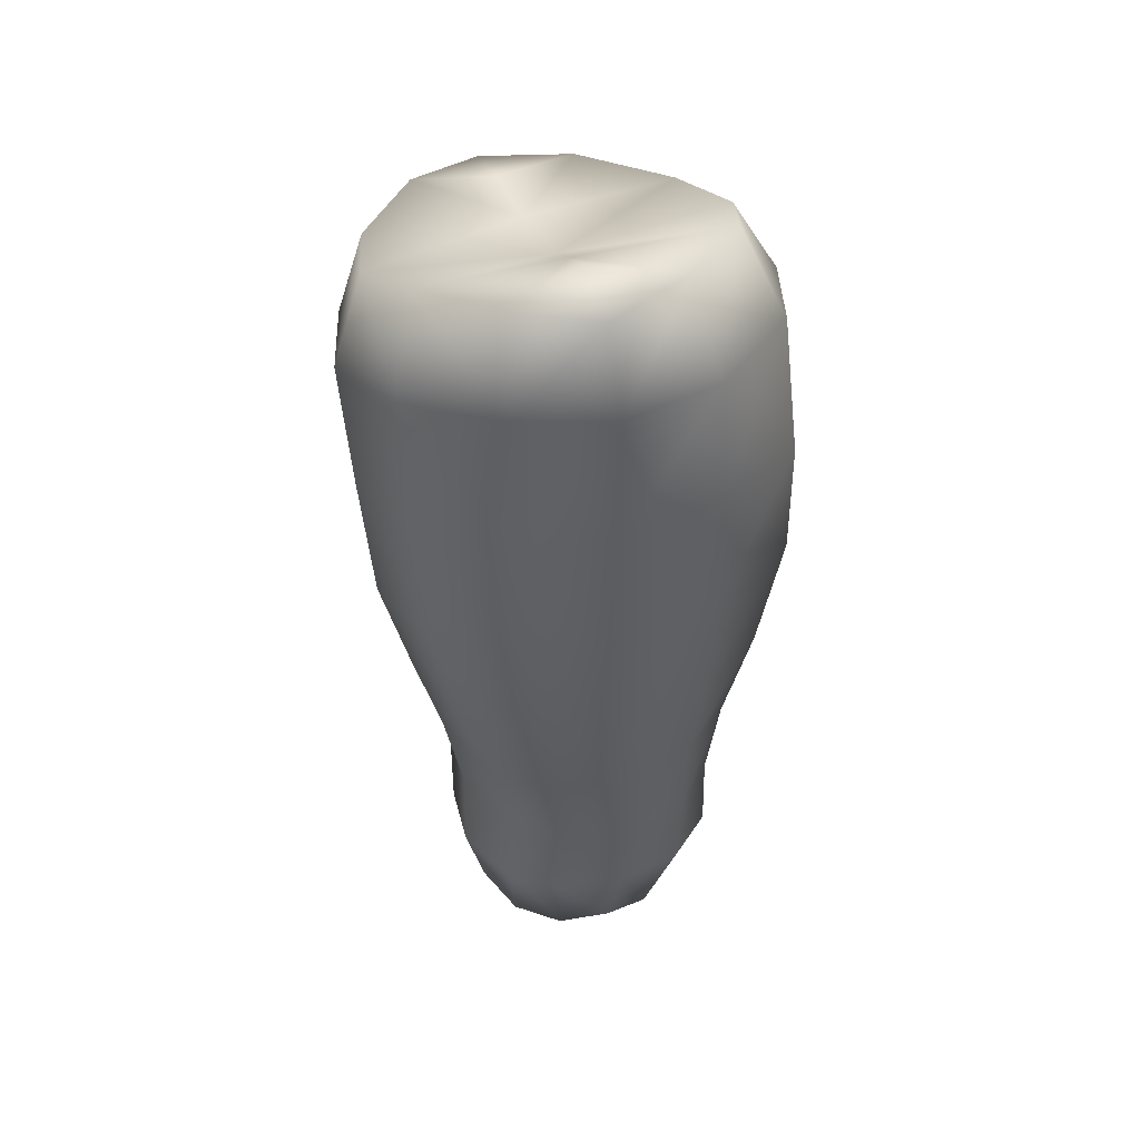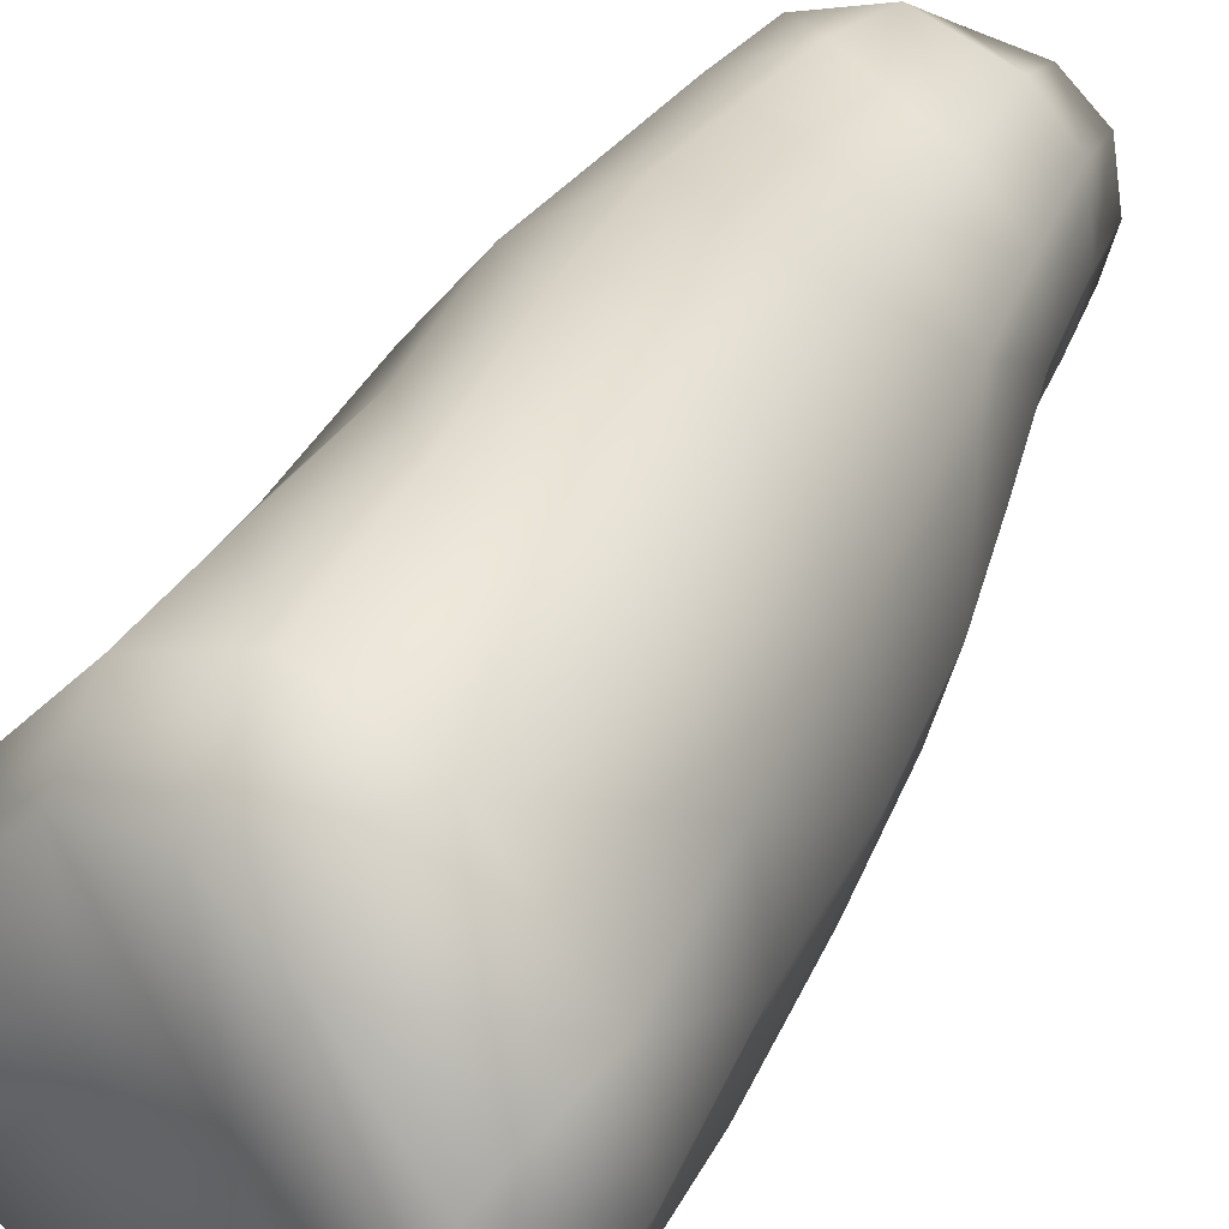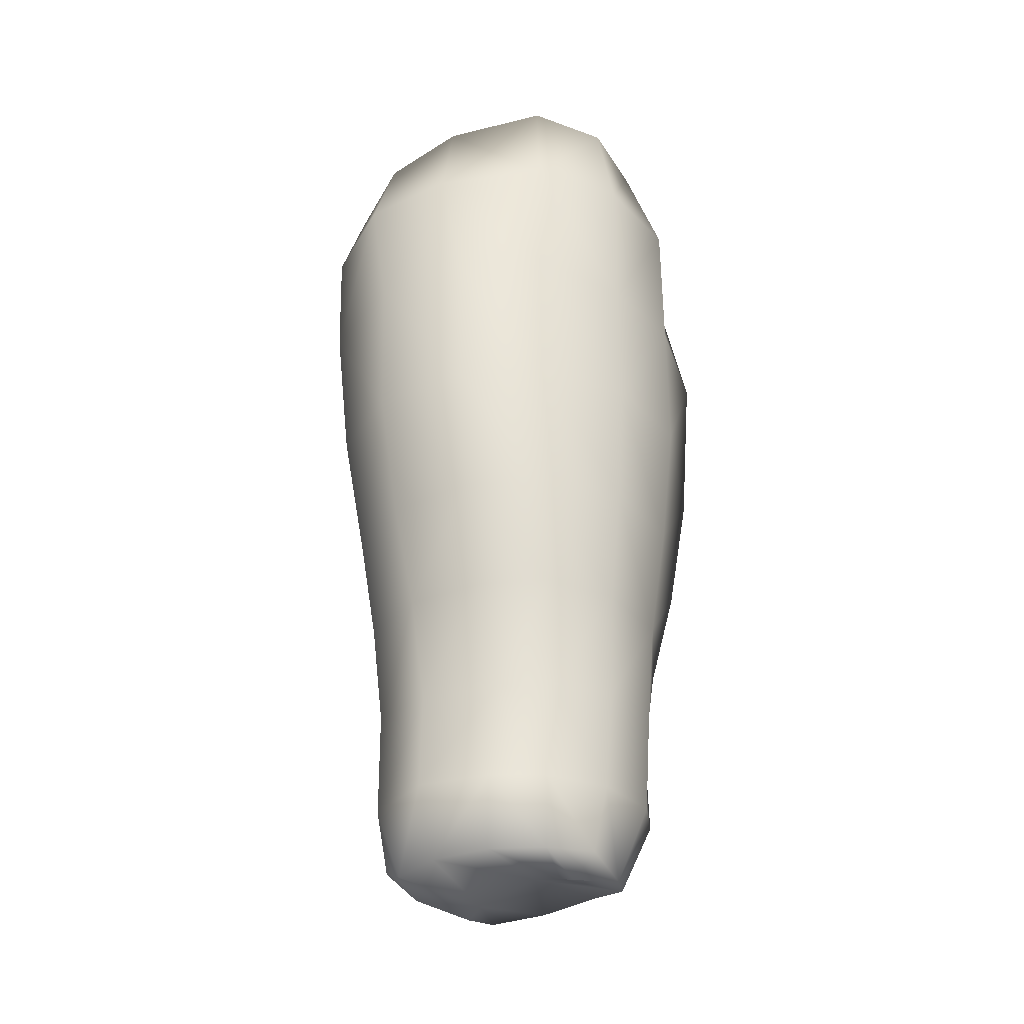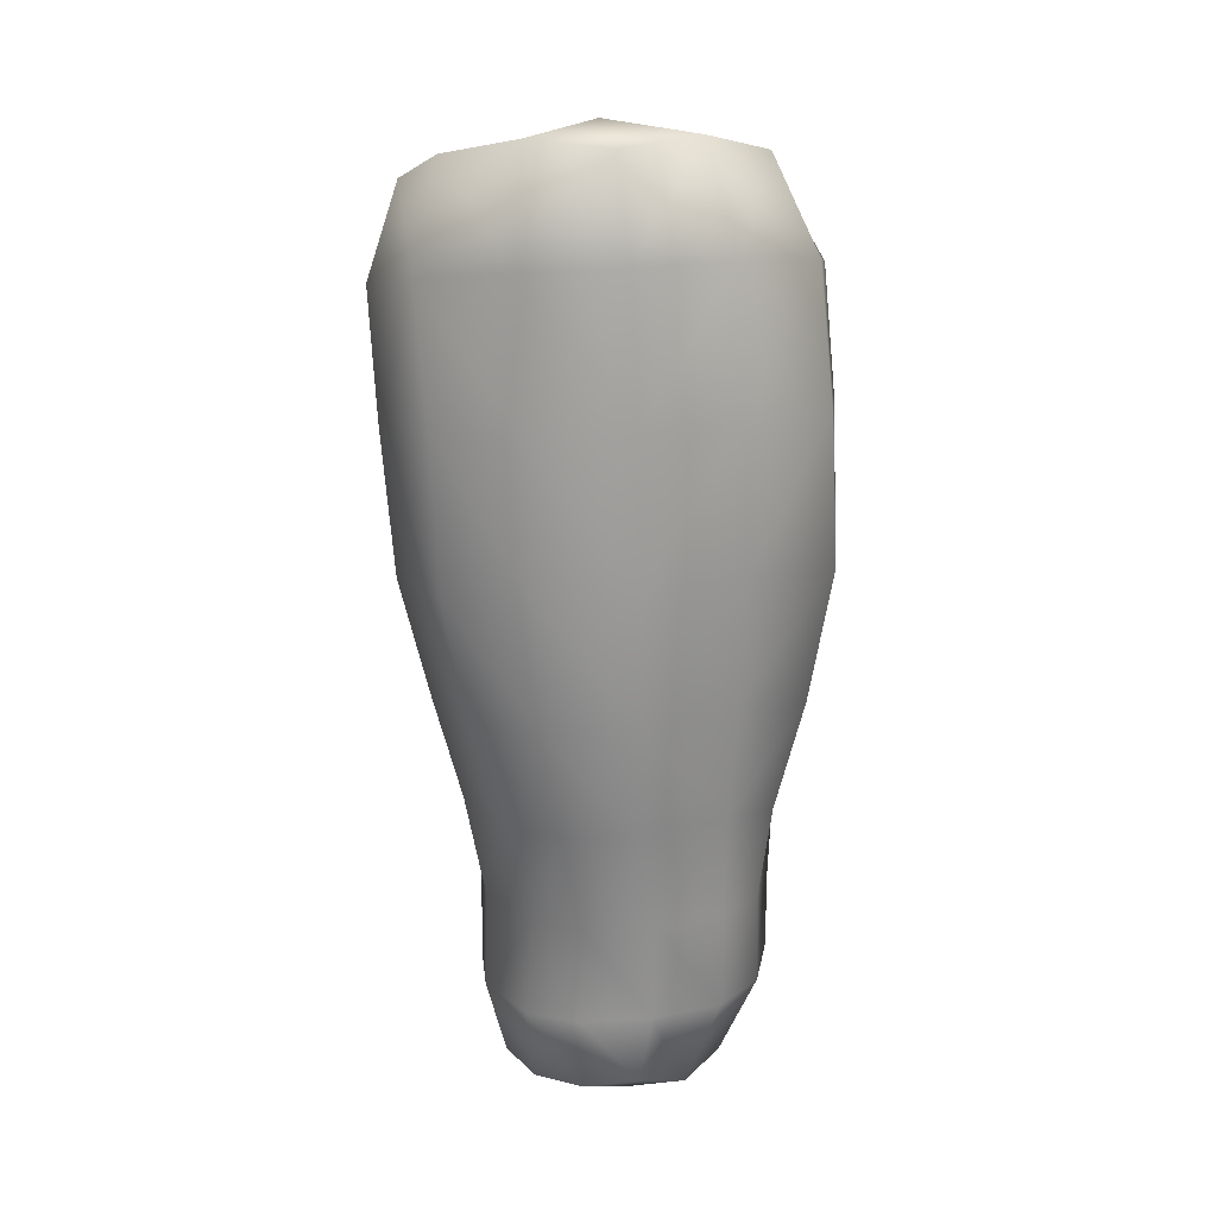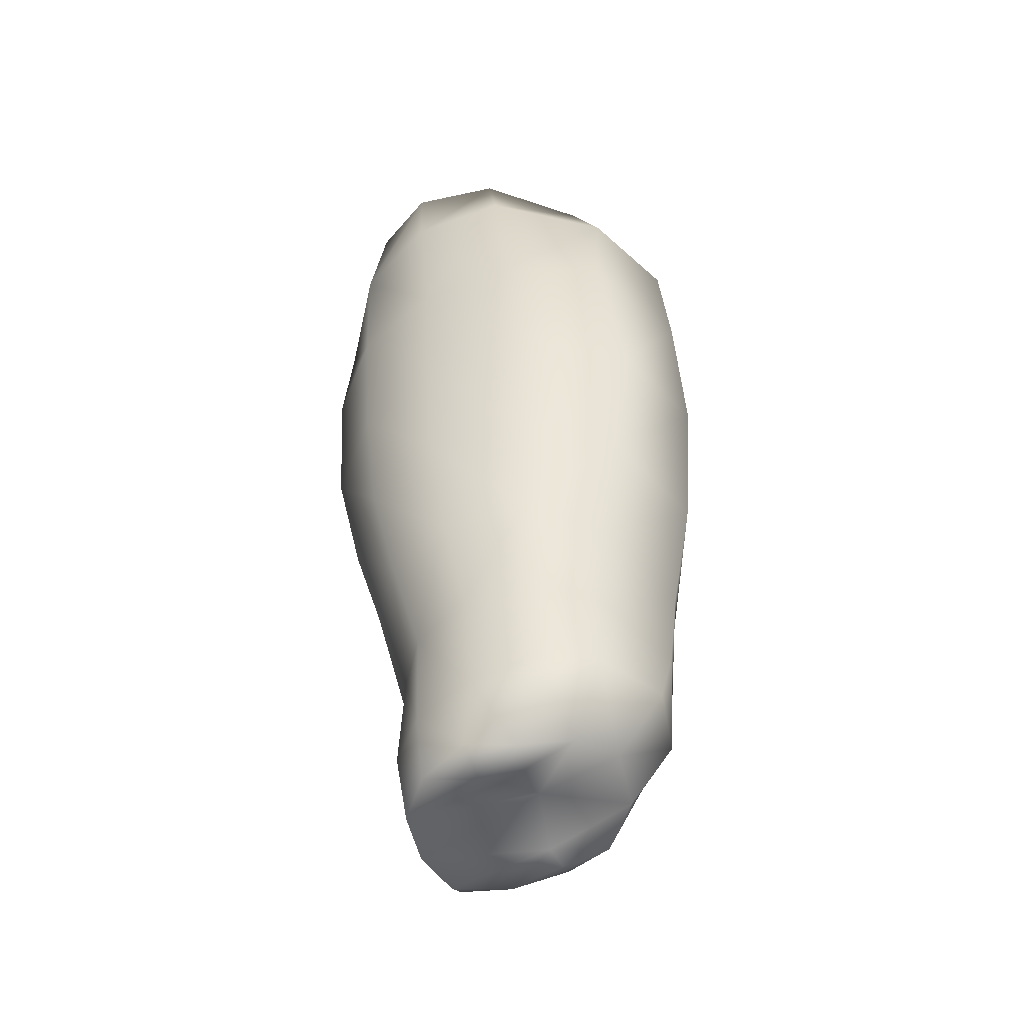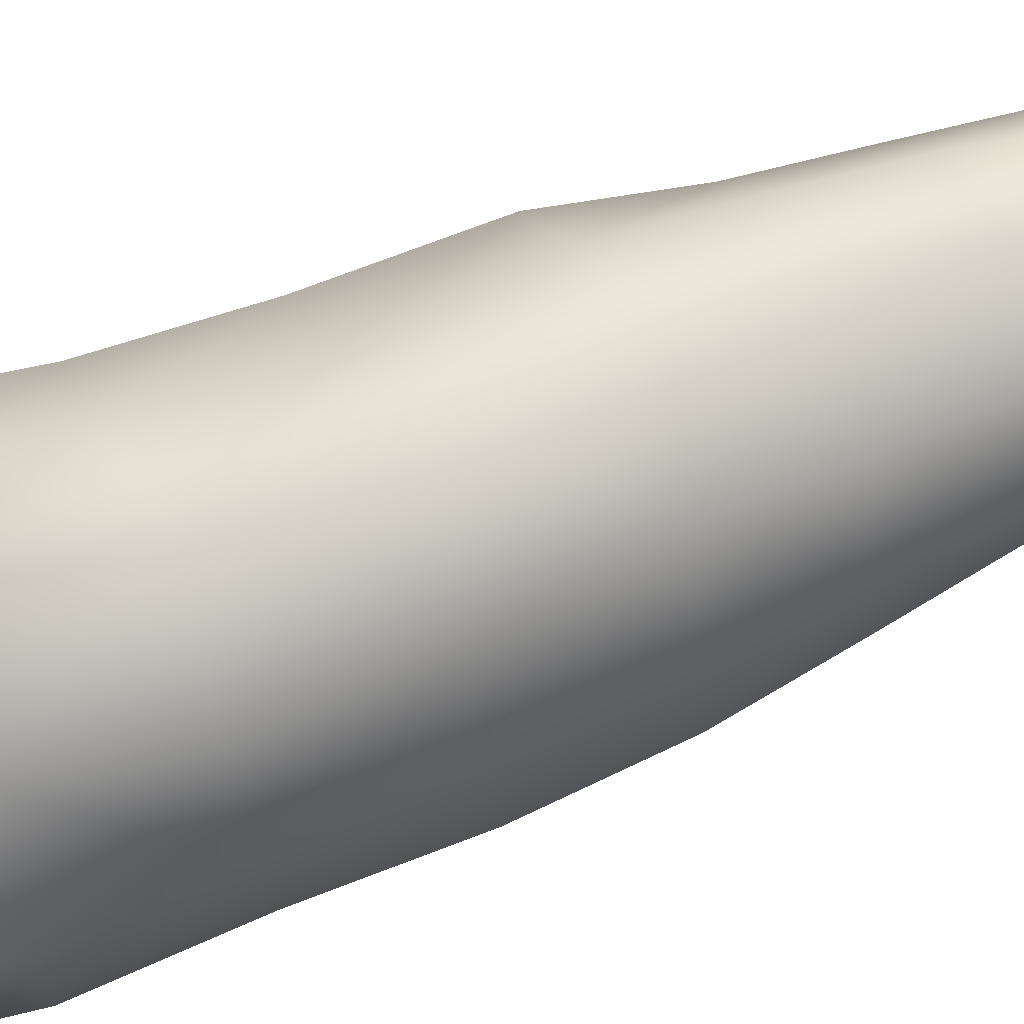
<metadata>
{"format":"obj","ext":"obj","renderer":"f3d","projection":"perspective","resolution":1024,"background":"white","views":[{"elev":43.8,"azim":-109.9,"up":"+Y"},{"elev":37.5,"azim":-154.3,"up":"+Z"},{"elev":-34.8,"azim":-135.1,"up":"+Y"},{"elev":16.8,"azim":-101.9,"up":"+Y"},{"elev":-50.2,"azim":-60.3,"up":"+Y"},{"elev":74.9,"azim":-109.4,"up":"+Z"}]}
</metadata>
<code>
o mannequin_idle_reference.010
v -1.545 -5.764 -2.02
v -1.491 -8.055 -2.179
v 0.07264 -8.005 -2.869
v 0.0518 -9.702 -2.403
v 1.261 -9.719 -2.326
v 1.228 -9.677 0.2574
v 1.953 -9.727 -1.136
v 2.313 -9.48 0.1394
v 2.676 -7.786 0.2377
v 2.353 -7.828 -1.648
v 2.493 -5.497 -1.65
v 2.859 -3.169 -1.765
v 1.832 -3.253 -2.935
v 1.712 -5.594 -2.686
v 0.02517 -0.9313 -3.965
v 1.974 -0.7785 -3.352
v 0.02632 -3.324 -3.304
v -1.961 -0.9214 -3.449
v -1.801 -3.346 -2.756
v 1.665 -9.532 -2.339
v 1.675 -8.098 -2.691
v 0.06584 -5.713 -2.825
v -0.1059 5.564 5.067
v -0.04776 8.463 4.79
v -2.187 2.169 4.559
v -3.798 2.619 2.198
v -3.895 -0.5192 -0.08173
v -2.244 2.02 -4.027
v -2.954 -3.259 -1.641
v -2.542 -5.688 -1.085
v -3.354 -0.7368 -2.095
v -3.401 -3.169 0.06525
v -3.009 -3.101 1.999
v -3.413 -0.4011 2.136
v 1.863 5.983 4.011
v 1.875 9.944 3.137
v -2.968 -5.545 0.4204
v -1.76 -3.462 3.4
v 0.5056 -1.326 4.696
v -1.991 -0.9201 4.035
v 0.1911 2.043 5.134
v 2.243 -0.7437 3.58
v 3.443 -0.417 1.986
v 1.826 2.654 3.785
v 2.015 8.386 3.976
v 3.457 9.977 1.373
v 3.593 10.06 -2.335
v 3.807 8.434 1.899
v 3.511 6.179 1.872
v 3.384 3.01 1.912
v 2.932 -3.117 2.03
v 0.6309 -4.041 4.093
v -2.732 -5.431 2.027
v 0.4381 -6.152 3.93
v -1.619 -5.641 3.121
v -1.663 -7.662 3.142
v 2.112 -3.551 3.342
v 2.706 -5.447 2.05
v 2.856 -5.413 0.2703
v 3.272 -3.089 0.1368
v -2.493 -9.475 0.203
v -2.324 -7.972 -1.14
v -2.7 -7.841 0.4466
v -2.501 -7.788 2.063
v -1.414 -9.468 2.318
v -0.1698 -9.123 2.749
v 0.01289 -7.591 3.81
v 1.661 -7.638 3.224
v 1.959 -5.79 3.221
v -1.212 -9.668 0.4395
v -1.83 -9.961 0.2008
v -1.282 -9.725 -1.975
v -2.168 -9.665 -1.034
v -2.183 -9.76 1.329
v 1.18 -9.278 2.352
v 2.478 -7.727 2.04
v 1.953 -9.592 1.366
v -0.1024 -9.253 0.732
v 1.699 -9.852 0.3278
v -3.961 5.849 2.006
v -2.87 5.674 4.178
v 3.615 2.477 -2.307
v 3.27 -0.6556 -2.027
v 2.104 2.139 -3.951
v -0.1272 1.925 -4.687
v -3.581 2.307 -2.354
v -4.193 2.535 -0.1647
v -2.228 8.834 4.028
v 0.01126 10.37 3.671
v -1.703 11.02 3.065
v -0.3304 5.372 -5
v -1.829 8.622 -4.389
v -2.382 5.529 -4.203
v -3.757 5.716 -2.504
v -4.254 5.798 -0.26
v -4.129 9.141 1.788
v -3.508 11.51 1.21
v -4.176 11.32 -0.7167
v -2.885 11.81 -0.7816
v -1.681 11.11 -0.5937
v -0.2799 10.23 -0.3752
v 0.1804 10.41 -4.395
v 1.581 9.956 -0.459
v 2.065 10.01 -3.86
v 0.09026 8.27 -5.125
v -1.538 11.05 -3.797
v -3.449 11.49 -2.406
v -3.739 8.961 -2.63
v -4.453 9.085 -0.4618
v 2.16 5.423 -4.376
v 2.154 8.1 -4.478
v 3.962 3.055 -0.2859
v 3.785 -0.4582 -0.08559
v 2.914 10.18 -0.5927
v 3.844 8.247 -2.598
v 3.76 5.794 -2.506
v 4.065 6.435 -0.4218
v 4.172 9.924 -0.6245
v 4.329 8.508 -0.467
f 8 77 79
f 63 37 30
f 30 62 63
f 62 30 1
f 1 2 62
f 3 2 1
f 2 3 4
f 5 4 3
f 4 5 6
f 7 6 5
f 7 79 6
f 79 7 8
f 8 7 10
f 10 9 8
f 9 10 11
f 11 59 9
f 59 11 12
f 12 60 59
f 60 12 83
f 14 11 10
f 11 14 13
f 13 12 11
f 17 13 14
f 13 17 15
f 15 16 13
f 12 13 16
f 16 83 12
f 83 16 84
f 85 84 16
f 16 15 85
f 85 15 18
f 18 15 17
f 17 19 18
f 19 17 22
f 22 1 19
f 1 22 3
f 21 3 22
f 3 21 5
f 5 21 20
f 5 20 7
f 10 7 20
f 20 21 10
f 10 21 14
f 22 14 21
f 14 22 17
f 18 28 85
f 88 24 89
f 23 24 88
f 88 81 23
f 23 81 25
f 26 25 81
f 25 26 34
f 34 26 87
f 87 27 34
f 27 87 86
f 86 31 27
f 31 86 28
f 28 18 31
f 29 31 18
f 18 19 29
f 29 19 1
f 1 30 29
f 32 29 30
f 30 37 32
f 31 29 32
f 32 27 31
f 27 32 33
f 33 34 27
f 40 34 33
f 34 40 25
f 41 25 40
f 25 41 23
f 23 41 44
f 44 35 23
f 24 23 35
f 35 45 24
f 89 24 45
f 45 36 89
f 33 32 37
f 37 53 33
f 38 33 53
f 33 38 40
f 39 40 38
f 40 39 41
f 41 39 42
f 42 44 41
f 44 42 43
f 43 50 44
f 35 44 50
f 50 49 35
f 45 35 49
f 49 48 45
f 36 45 48
f 48 46 36
f 46 48 119
f 119 118 46
f 101 89 36
f 36 103 101
f 103 36 46
f 46 114 103
f 114 46 118
f 118 47 114
f 117 119 48
f 48 49 117
f 112 117 49
f 49 50 112
f 113 112 50
f 50 43 113
f 60 113 43
f 43 51 60
f 51 43 42
f 42 57 51
f 57 42 39
f 39 52 57
f 38 52 39
f 52 38 55
f 53 55 38
f 55 53 64
f 64 53 37
f 37 63 64
f 55 54 52
f 67 54 55
f 55 56 67
f 64 56 55
f 57 69 58
f 58 51 57
f 51 58 59
f 59 60 51
f 6 78 4
f 72 4 78
f 4 72 2
f 2 72 73
f 73 62 2
f 62 73 61
f 61 63 62
f 63 61 74
f 74 64 63
f 64 74 65
f 65 56 64
f 56 65 66
f 66 67 56
f 68 67 66
f 54 67 68
f 68 69 54
f 52 54 69
f 69 57 52
f 70 71 73
f 73 72 70
f 78 70 72
f 61 73 71
f 71 74 61
f 74 71 70
f 70 65 74
f 65 70 78
f 78 66 65
f 75 66 78
f 66 75 68
f 76 68 75
f 69 68 76
f 76 58 69
f 59 58 76
f 76 9 59
f 9 76 77
f 77 8 9
f 75 77 76
f 77 75 6
f 78 6 75
f 6 79 77
f 80 81 88
f 81 80 26
f 87 26 80
f 83 113 60
f 113 83 82
f 84 82 83
f 82 84 110
f 110 84 85
f 85 91 110
f 91 85 28
f 28 93 91
f 93 28 86
f 86 94 93
f 94 86 87
f 87 95 94
f 80 95 87
f 95 80 96
f 88 96 80
f 96 88 90
f 89 90 88
f 90 89 101
f 101 100 90
f 90 97 96
f 97 90 100
f 100 99 97
f 91 93 92
f 92 93 94
f 94 108 92
f 108 94 95
f 95 109 108
f 96 109 95
f 109 96 97
f 97 98 109
f 98 97 99
f 99 107 98
f 107 99 100
f 100 106 107
f 106 100 101
f 101 102 106
f 102 101 103
f 103 104 102
f 105 102 104
f 104 111 105
f 110 91 105
f 92 105 91
f 102 105 92
f 92 106 102
f 106 92 108
f 108 107 106
f 98 107 108
f 108 109 98
f 105 111 110
f 116 110 111
f 110 116 82
f 112 82 116
f 82 112 113
f 103 114 47
f 47 104 103
f 104 47 115
f 115 111 104
f 111 115 116
f 117 116 115
f 116 117 112
f 47 118 119
f 119 115 47
f 115 119 117

</code>
